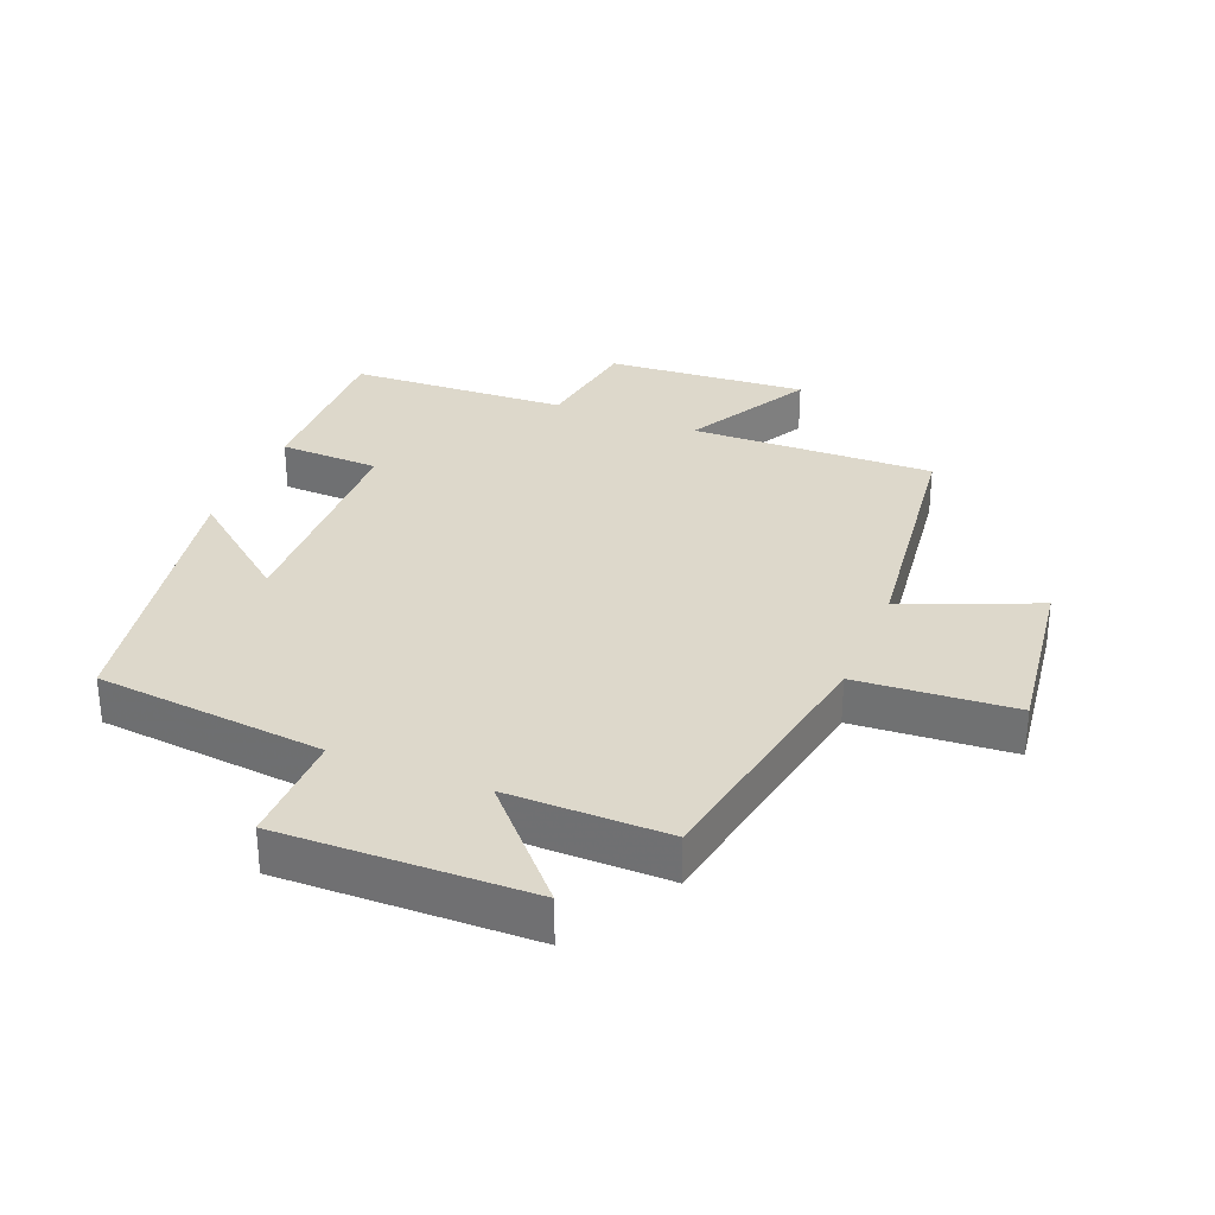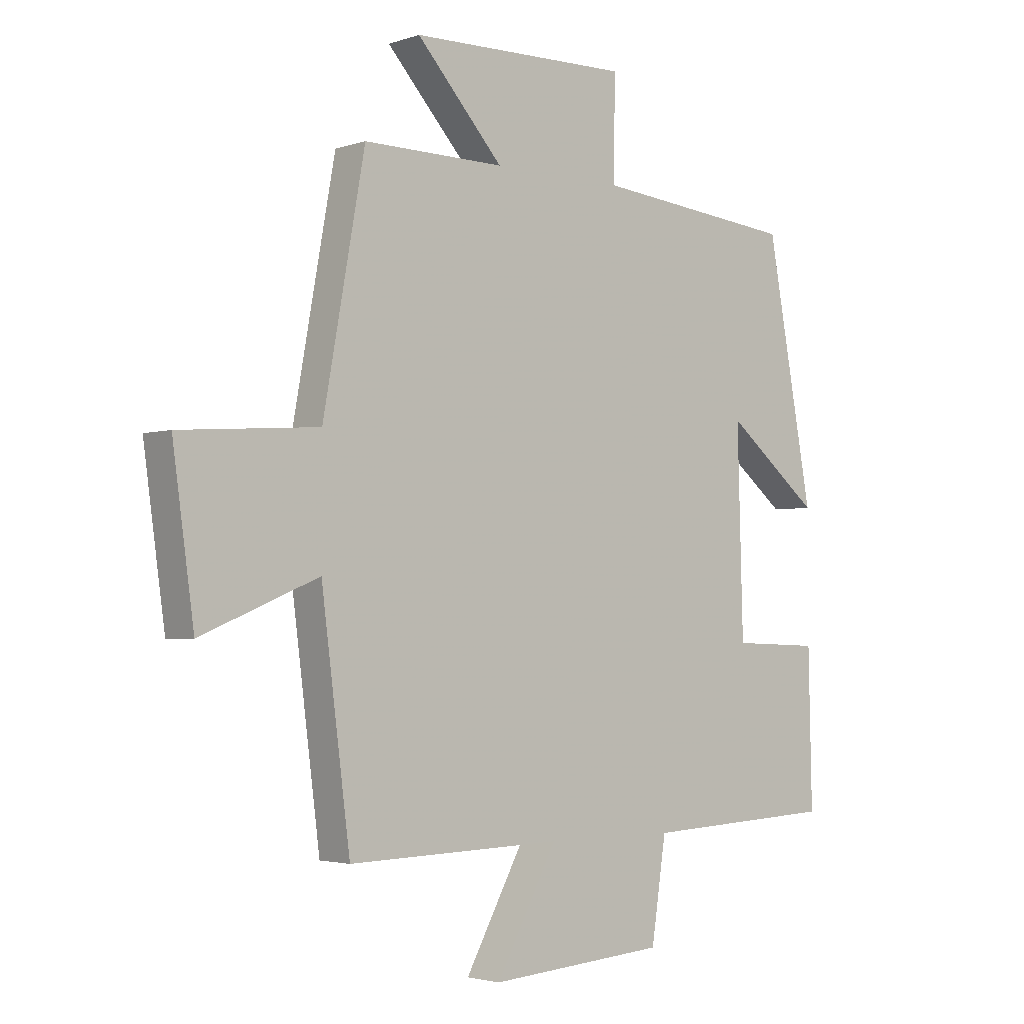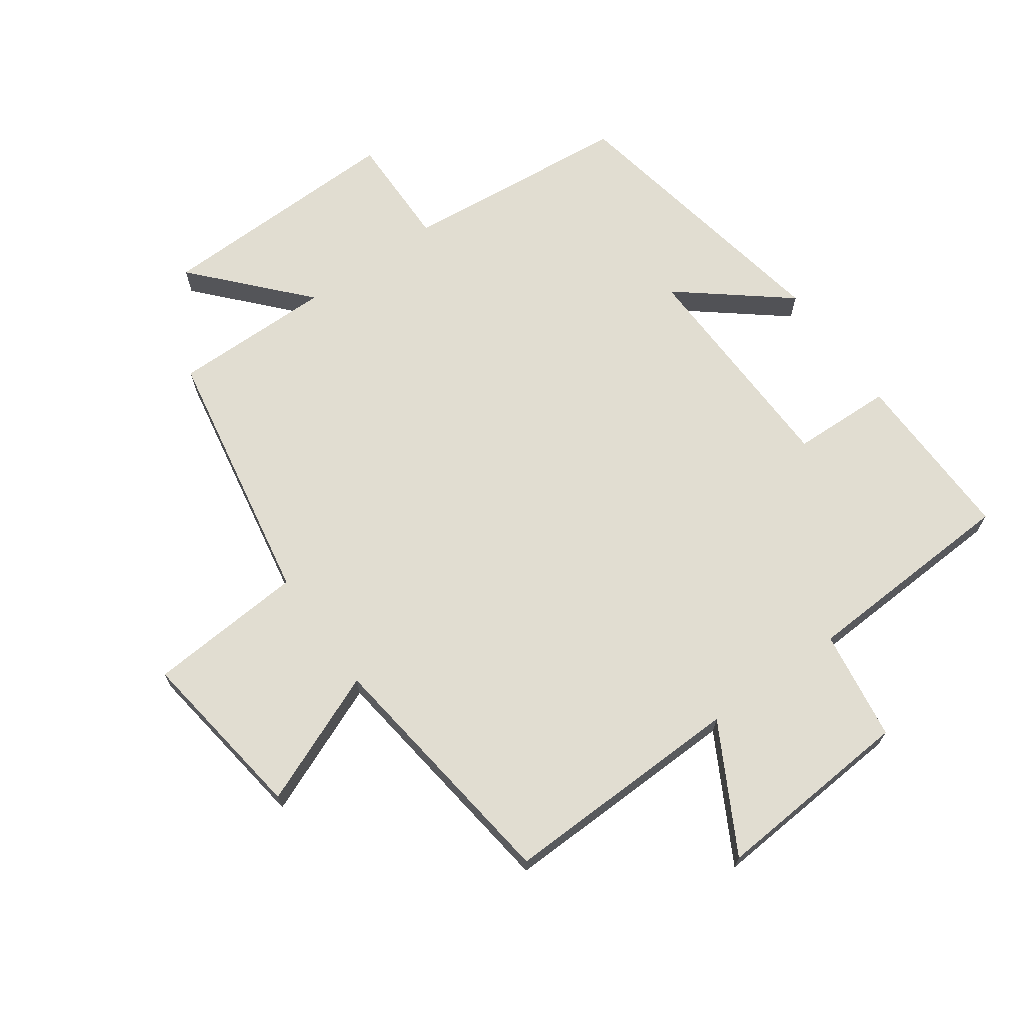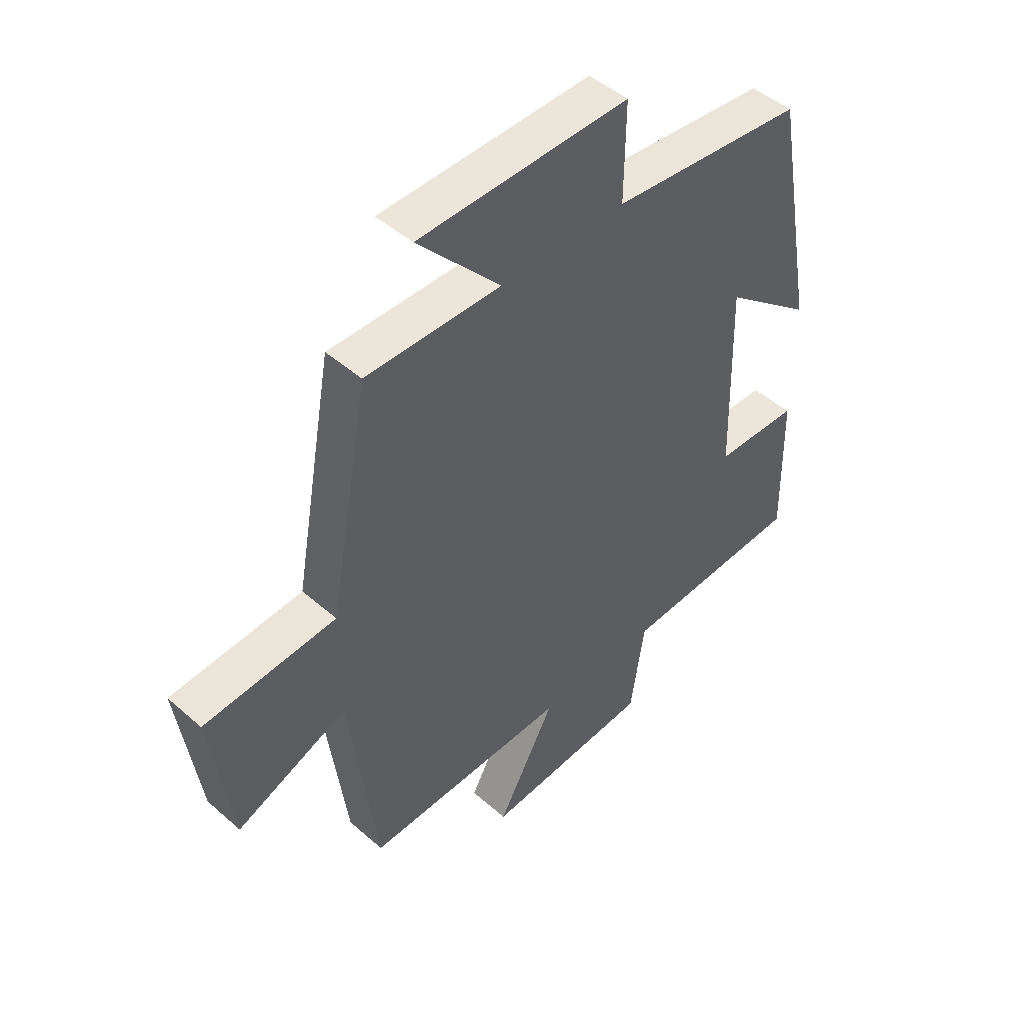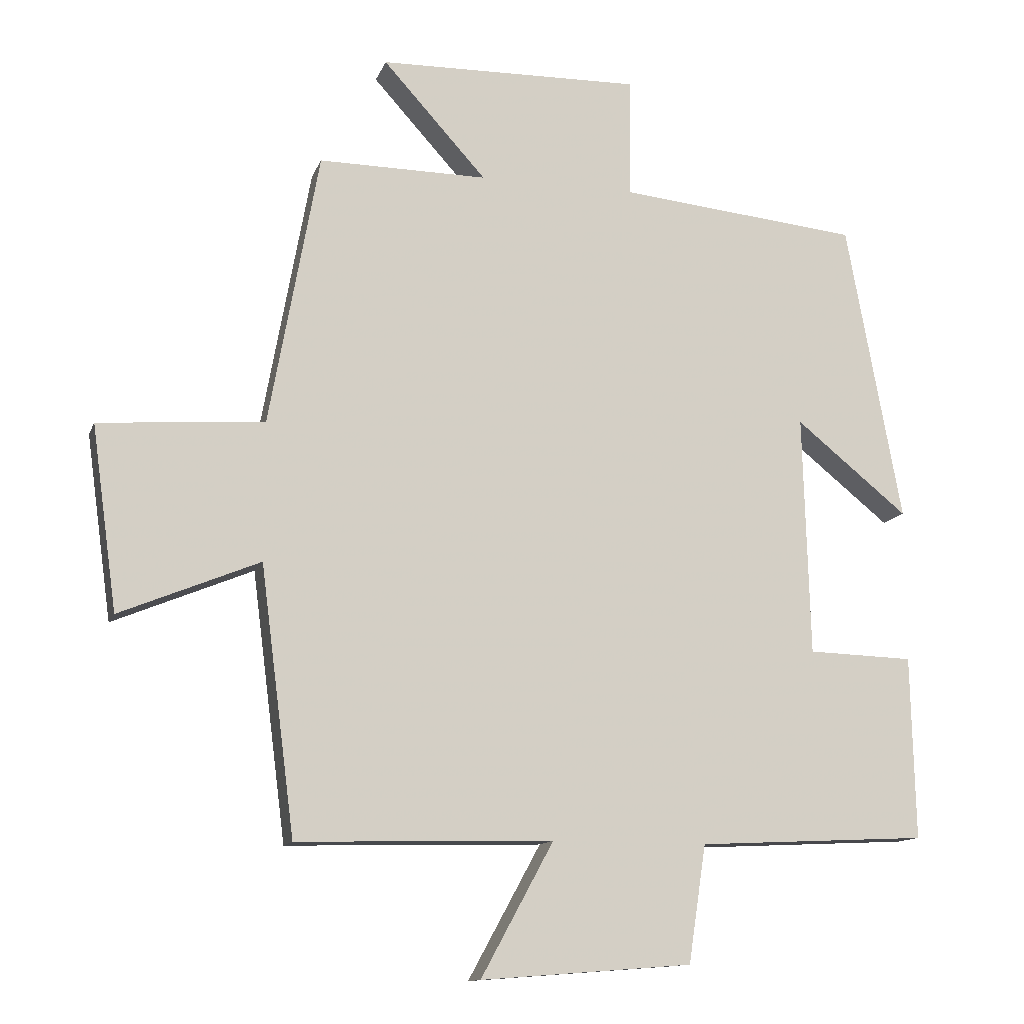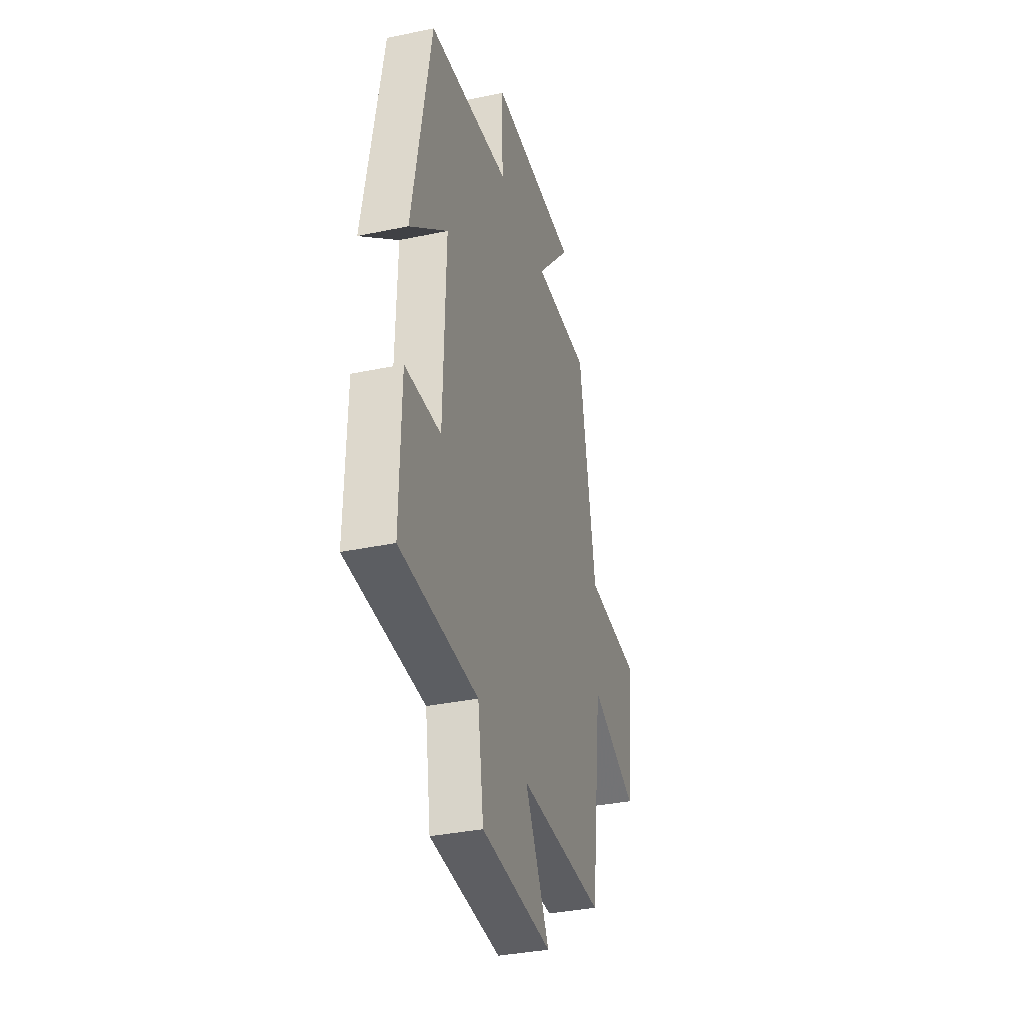
<metadata>
{"format":"obj","ext":"obj","renderer":"f3d","projection":"perspective","resolution":1024,"background":"white","views":[{"elev":31.4,"azim":22.1,"up":"+Y"},{"elev":-3.0,"azim":138.7,"up":"+Z"},{"elev":68.7,"azim":144.5,"up":"+Y"},{"elev":47.3,"azim":134.7,"up":"+Z"},{"elev":-12.5,"azim":164.3,"up":"+Z"},{"elev":-35.0,"azim":-74.3,"up":"+Z"}]}
</metadata>
<code>
v -0.418 0.07 0.464
v -0.059 0.07 0.5
v -0.061 0.07 0.678
v 0.329 0.07 0.67
v 0.175 0.07 0.5
v 0.426 0.07 0.502
v 0.5 0.07 0.093
v 0.746 0.07 0.075
v 0.708 0.07 -0.199
v 0.5 0.07 -0.113
v 0.449 0.07 -0.51
v 0.068 0.07 -0.5
v 0.176 0.07 -0.698
v -0.138 0.07 -0.674
v -0.164 0.07 -0.5
v -0.506 0.07 -0.483
v -0.5 0.07 -0.211
v -0.343 0.07 -0.206
v -0.333 0.07 0.152
v -0.5 0.07 0.017
v -0.418 0 0.464
v -0.059 0 0.5
v -0.061 0 0.678
v 0.329 0 0.67
v 0.175 0 0.5
v 0.426 0 0.502
v 0.5 0 0.093
v 0.746 0 0.075
v 0.708 0 -0.199
v 0.5 0 -0.113
v 0.449 0 -0.51
v 0.068 0 -0.5
v 0.176 0 -0.698
v -0.138 0 -0.674
v -0.164 0 -0.5
v -0.506 0 -0.483
v -0.5 0 -0.211
v -0.343 0 -0.206
v -0.333 0 0.152
v -0.5 0 0.017
f 19 20 1 2
f 18 19 2
f 15 16 17 18
f 15 18 2
f 12 13 14 15
f 12 15 2
f 12 2 3
f 11 12 3
f 10 11 3
f 7 8 9 10
f 5 6 7 10
f 5 10 3
f 3 4 5
f 22 21 40 39
f 22 39 38
f 38 37 36 35
f 22 38 35
f 35 34 33 32
f 22 35 32
f 23 22 32
f 23 32 31
f 23 31 30
f 30 29 28 27
f 30 27 26 25
f 23 30 25
f 25 24 23
f 1 21 22 2
f 2 22 23 3
f 3 23 24 4
f 4 24 25 5
f 5 25 26 6
f 6 26 27 7
f 7 27 28 8
f 8 28 29 9
f 9 29 30 10
f 10 30 31 11
f 11 31 32 12
f 12 32 33 13
f 13 33 34 14
f 14 34 35 15
f 15 35 36 16
f 16 36 37 17
f 17 37 38 18
f 18 38 39 19
f 19 39 40 20
f 20 40 21 1

</code>
